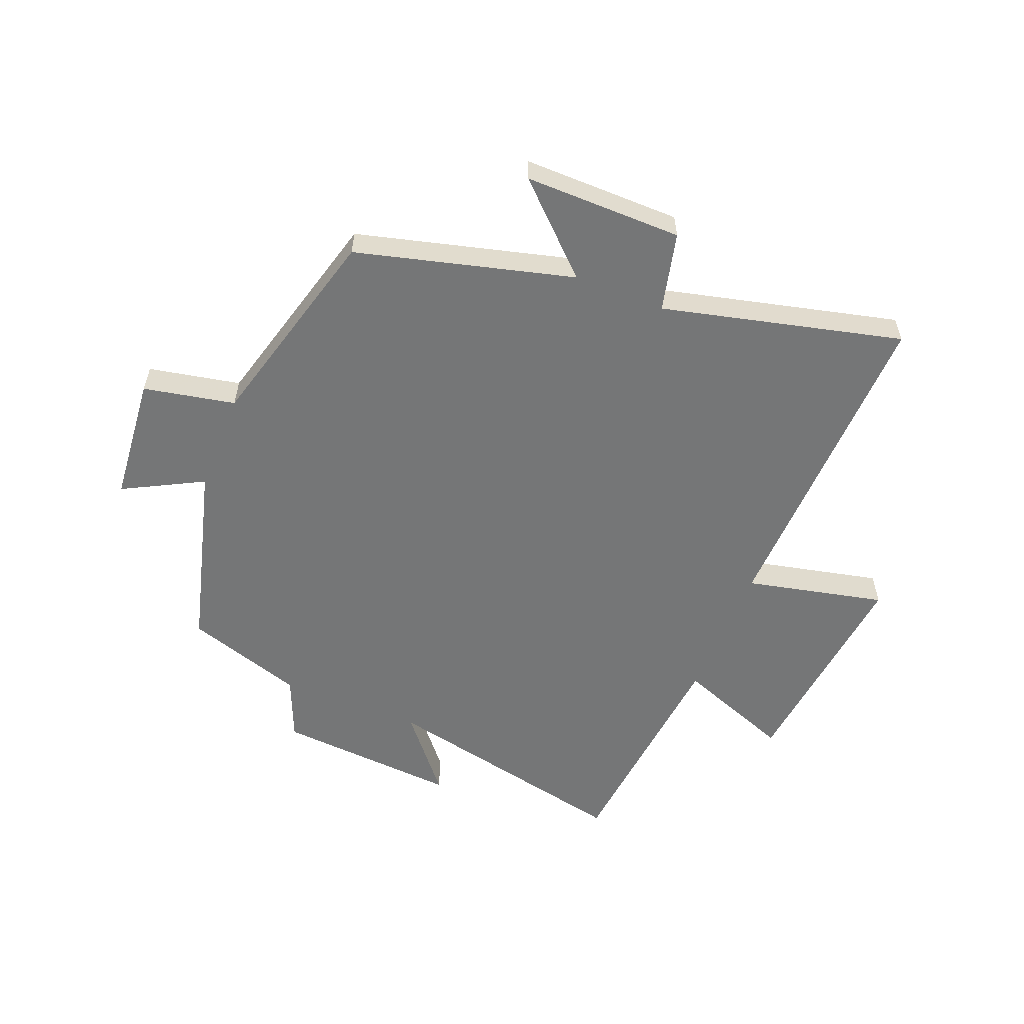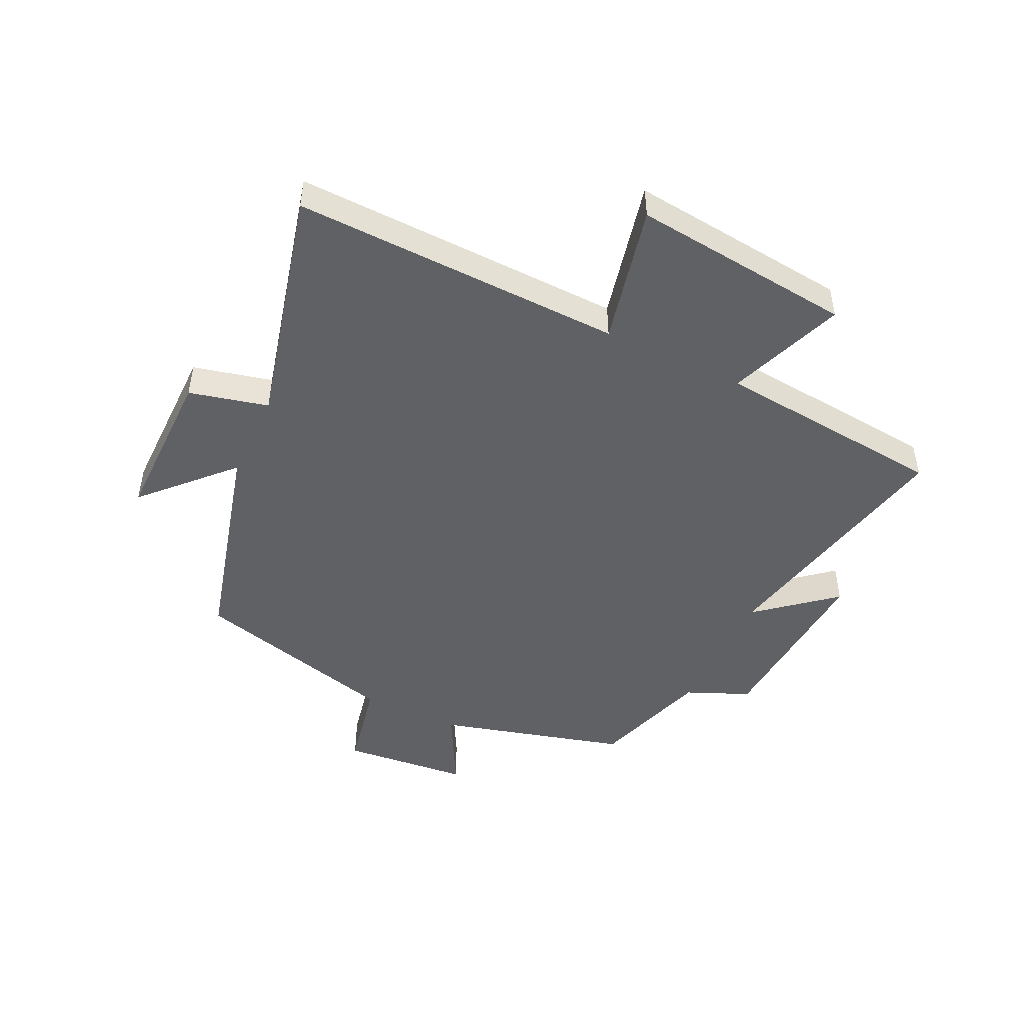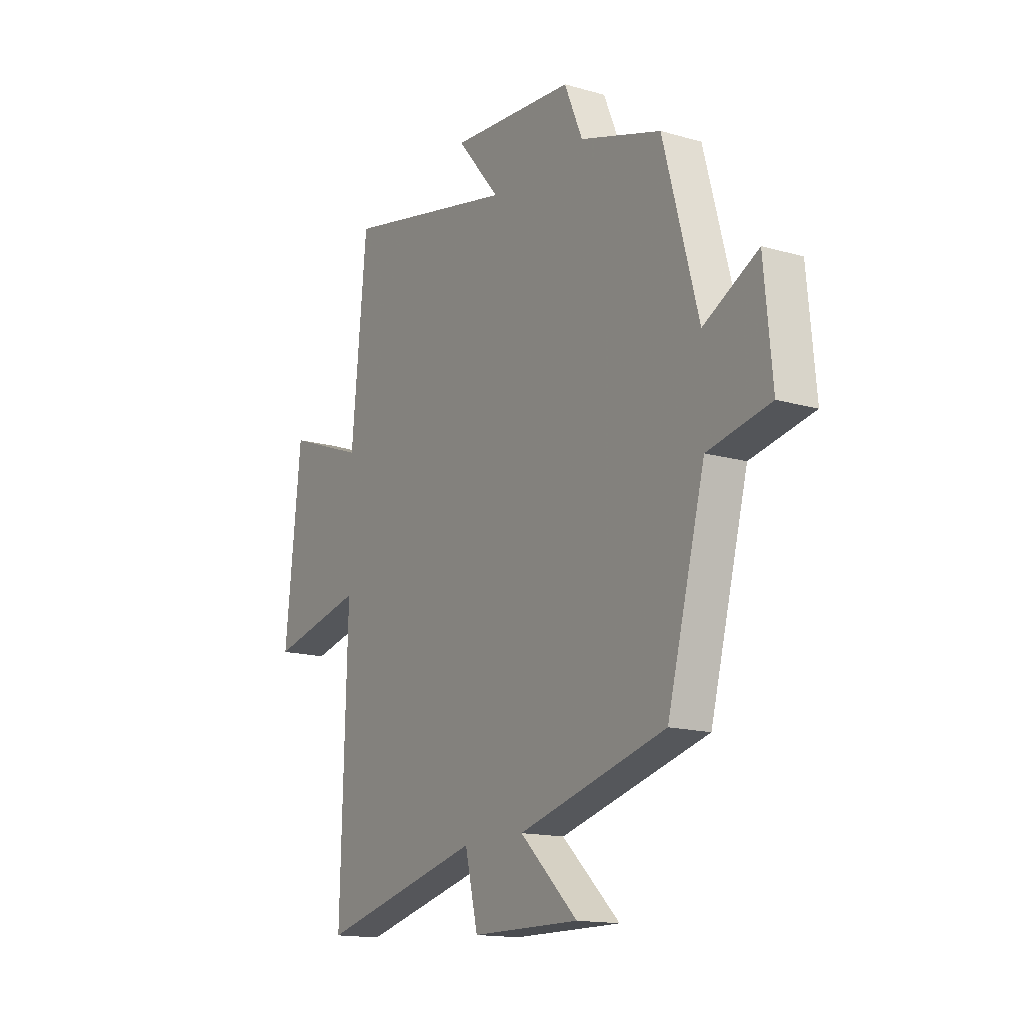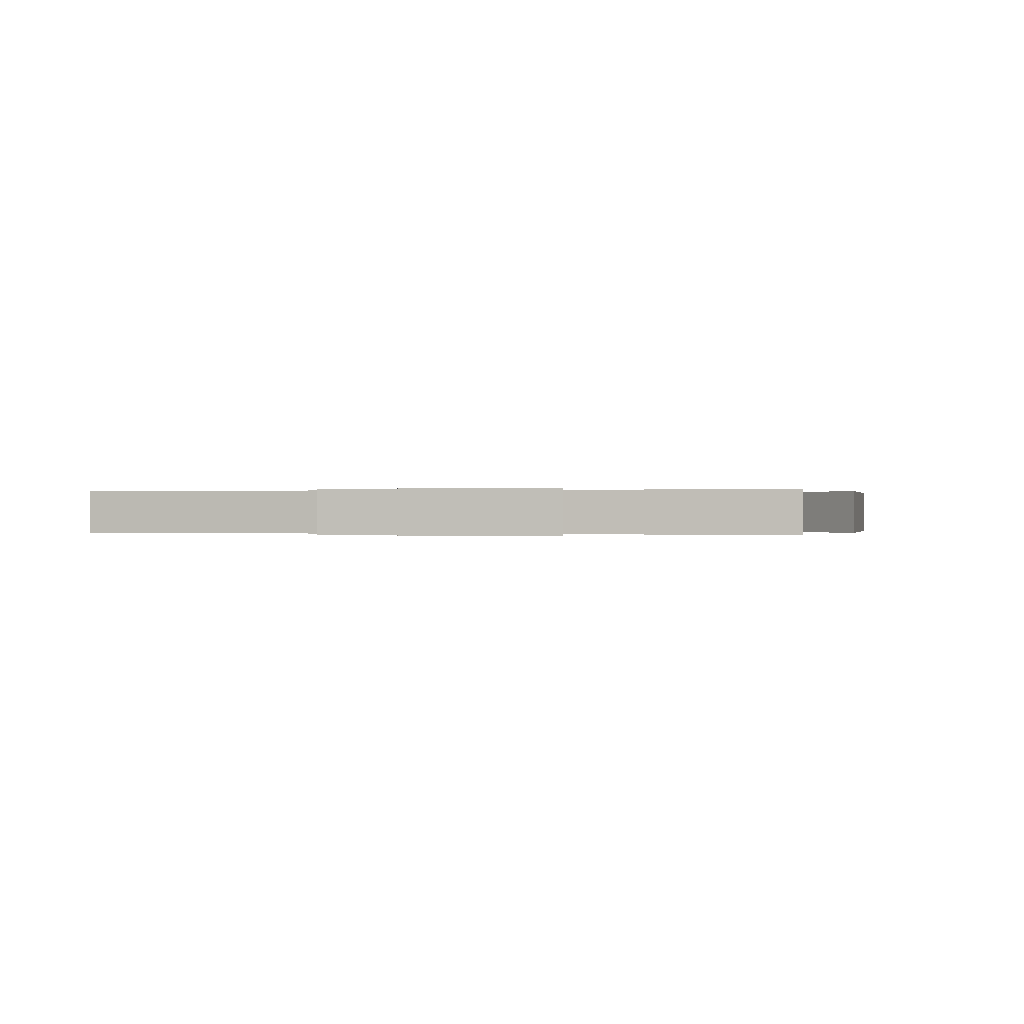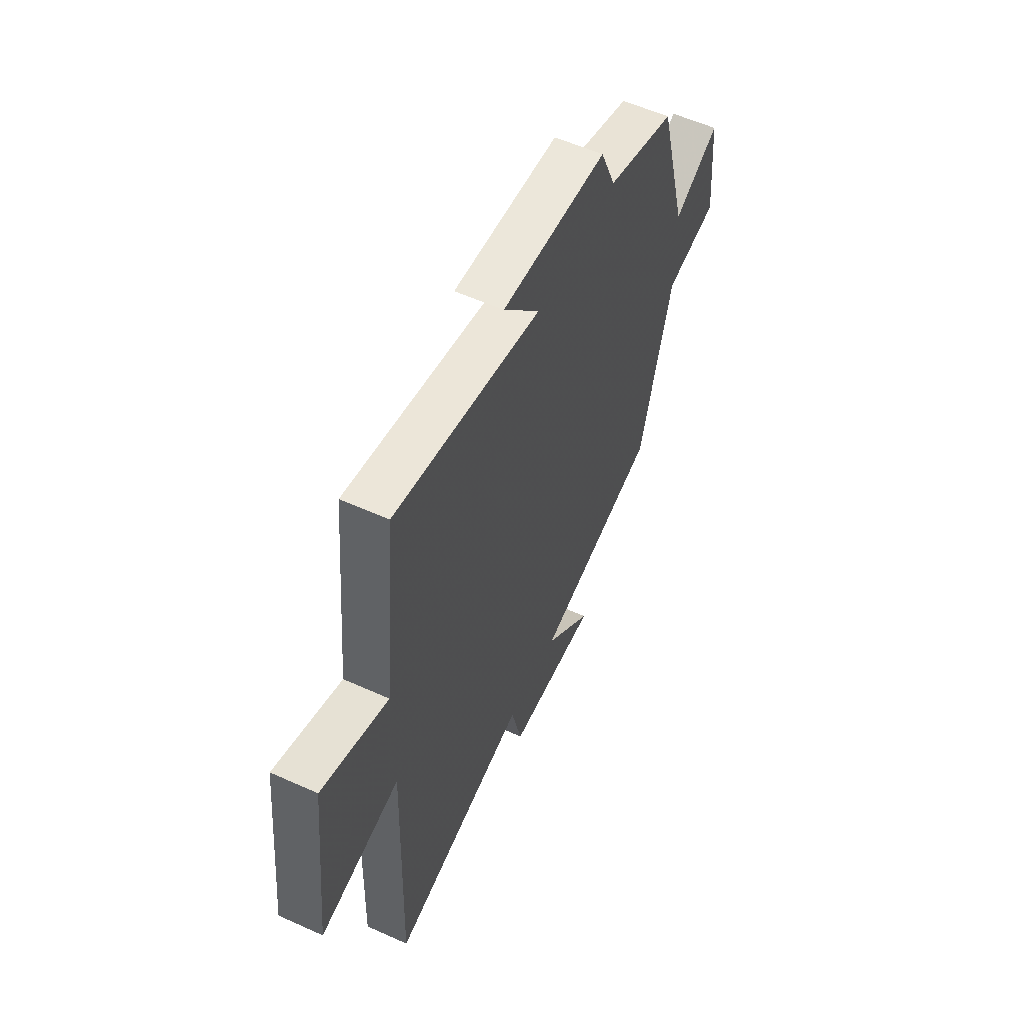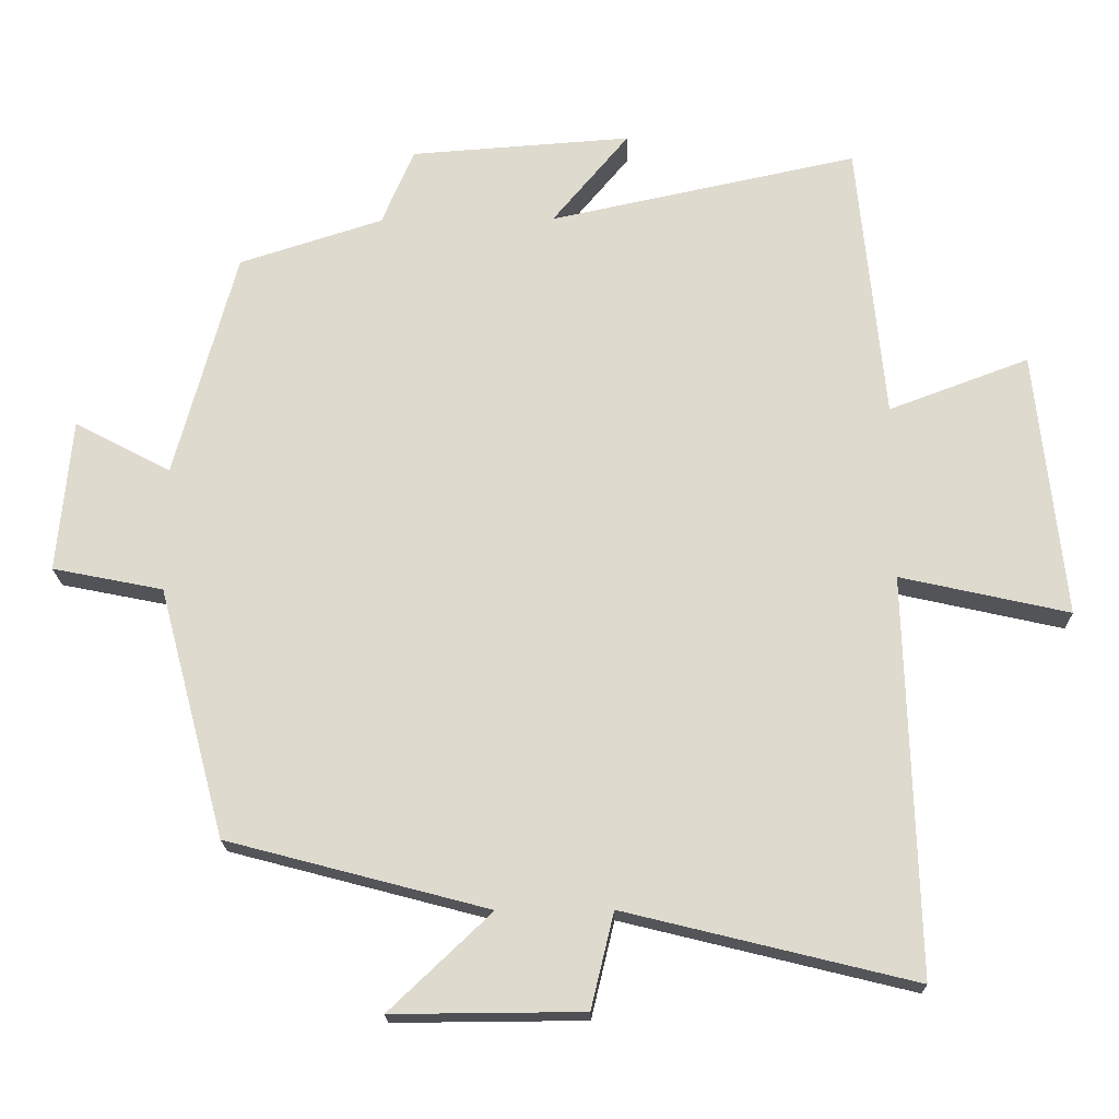
<metadata>
{"format":"obj","ext":"obj","renderer":"f3d","projection":"perspective","resolution":1024,"background":"white","views":[{"elev":-56.7,"azim":158.1,"up":"+Y"},{"elev":-47.7,"azim":-115.4,"up":"+Y"},{"elev":-15.3,"azim":58.6,"up":"+Z"},{"elev":-0.0,"azim":-73.0,"up":"+Y"},{"elev":57.1,"azim":-64.8,"up":"+Z"},{"elev":-19.1,"azim":-178.8,"up":"+Z"}]}
</metadata>
<code>
v -0.462 0.07 0.592
v -0.032 0.07 0.5
v -0.139 0.07 0.628
v 0.169 0.07 0.606
v 0.214 0.07 0.5
v 0.414 0.07 0.436
v 0.5 0.07 0.119
v 0.634 0.07 0.19
v 0.654 0.07 -0.024
v 0.5 0.07 -0.055
v 0.407 0.07 -0.404
v 0.043 0.07 -0.5
v 0.185 0.07 -0.635
v -0.081 0.07 -0.633
v -0.113 0.07 -0.5
v -0.516 0.07 -0.599
v -0.5 0.07 -0.044
v -0.735 0.07 -0.097
v -0.695 0.07 0.275
v -0.5 0.07 0.202
v -0.462 0 0.592
v -0.032 0 0.5
v -0.139 0 0.628
v 0.169 0 0.606
v 0.214 0 0.5
v 0.414 0 0.436
v 0.5 0 0.119
v 0.634 0 0.19
v 0.654 0 -0.024
v 0.5 0 -0.055
v 0.407 0 -0.404
v 0.043 0 -0.5
v 0.185 0 -0.635
v -0.081 0 -0.633
v -0.113 0 -0.5
v -0.516 0 -0.599
v -0.5 0 -0.044
v -0.735 0 -0.097
v -0.695 0 0.275
v -0.5 0 0.202
f 17 18 19 20
f 17 20 1 2
f 15 16 17 2
f 12 13 14 15
f 12 15 2
f 11 12 2
f 10 11 2
f 7 8 9 10
f 7 10 2
f 6 7 2
f 5 6 2
f 2 3 4 5
f 40 39 38 37
f 22 21 40 37
f 22 37 36 35
f 35 34 33 32
f 22 35 32
f 22 32 31
f 22 31 30
f 30 29 28 27
f 22 30 27
f 22 27 26
f 22 26 25
f 25 24 23 22
f 1 21 22 2
f 2 22 23 3
f 3 23 24 4
f 4 24 25 5
f 5 25 26 6
f 6 26 27 7
f 7 27 28 8
f 8 28 29 9
f 9 29 30 10
f 10 30 31 11
f 11 31 32 12
f 12 32 33 13
f 13 33 34 14
f 14 34 35 15
f 15 35 36 16
f 16 36 37 17
f 17 37 38 18
f 18 38 39 19
f 19 39 40 20
f 20 40 21 1

</code>
